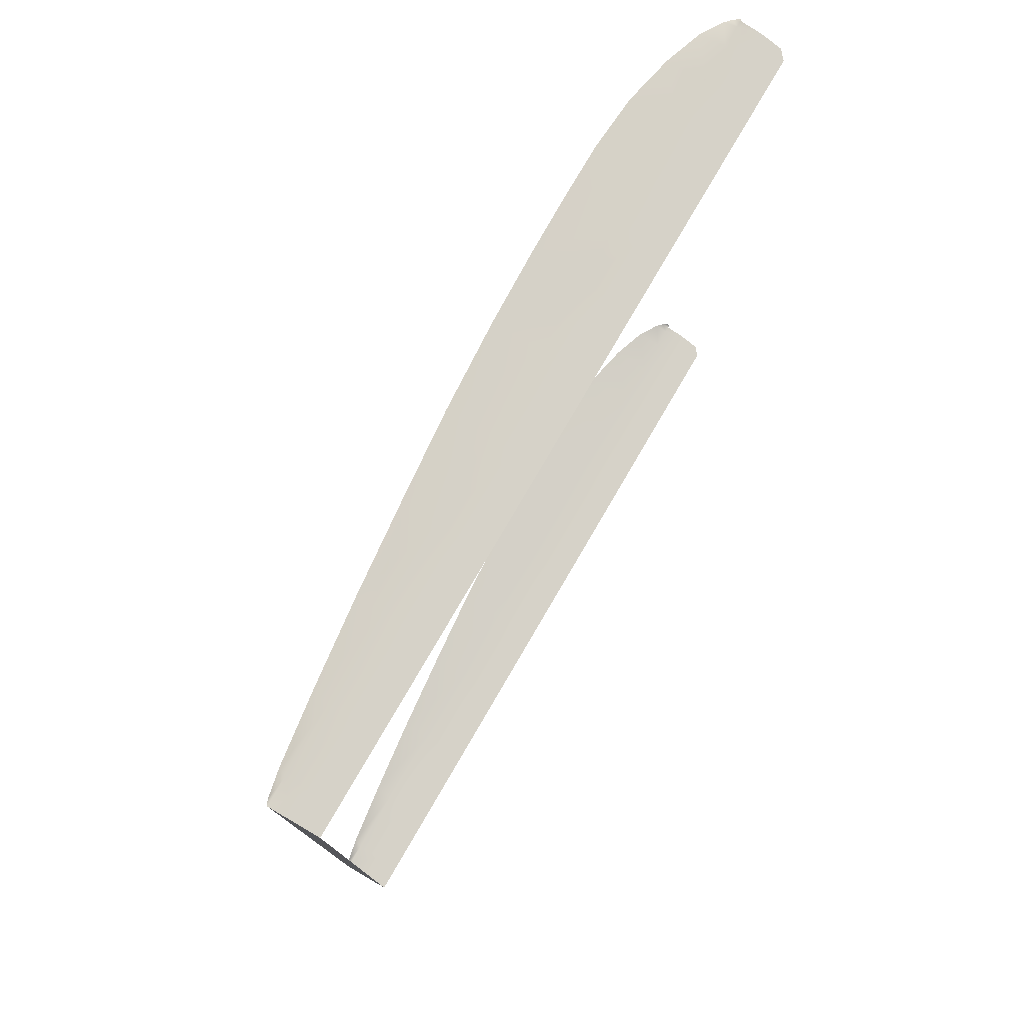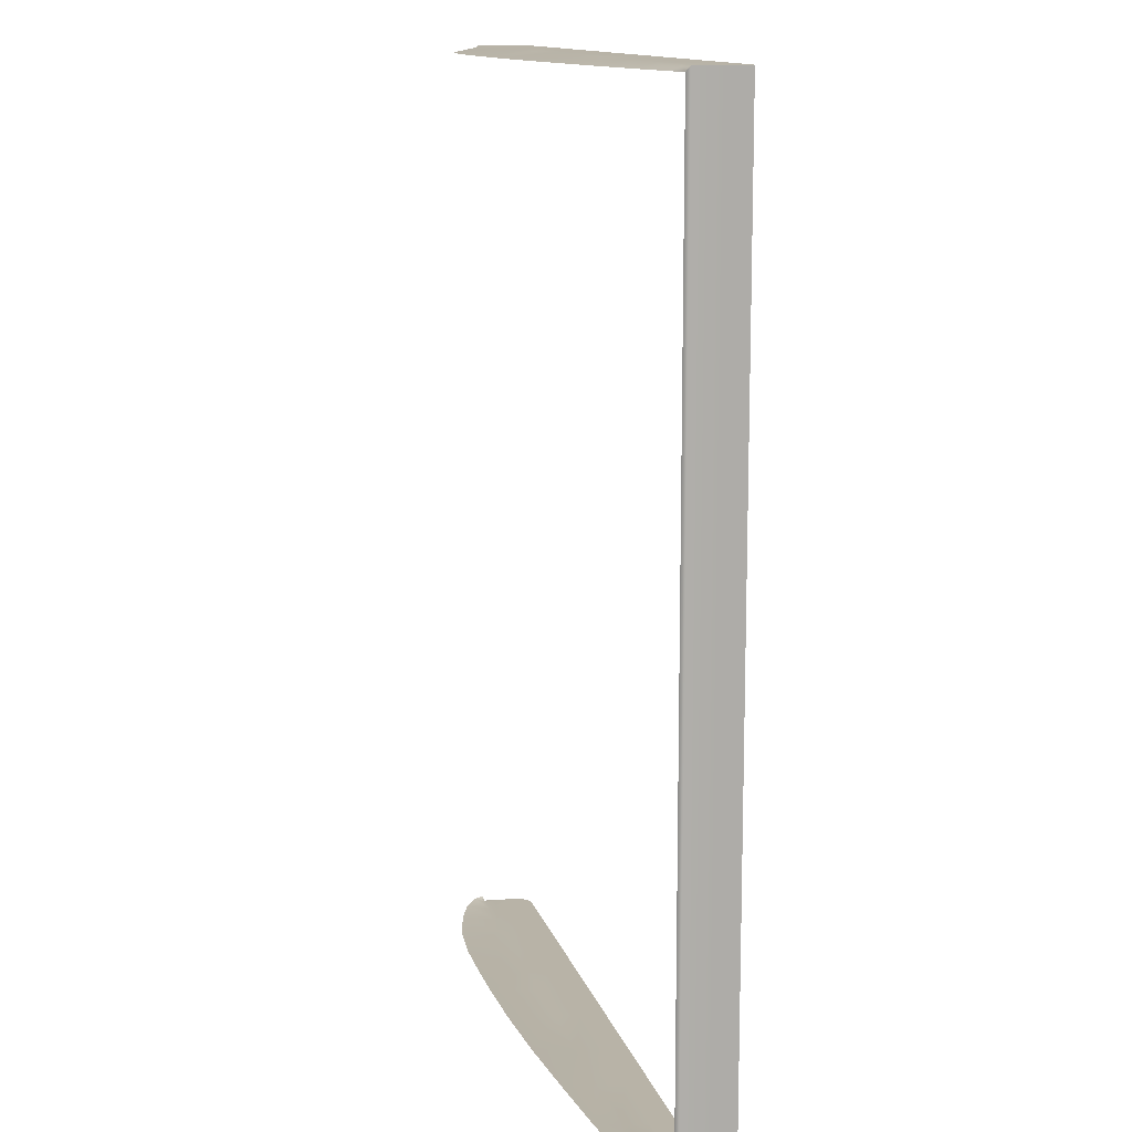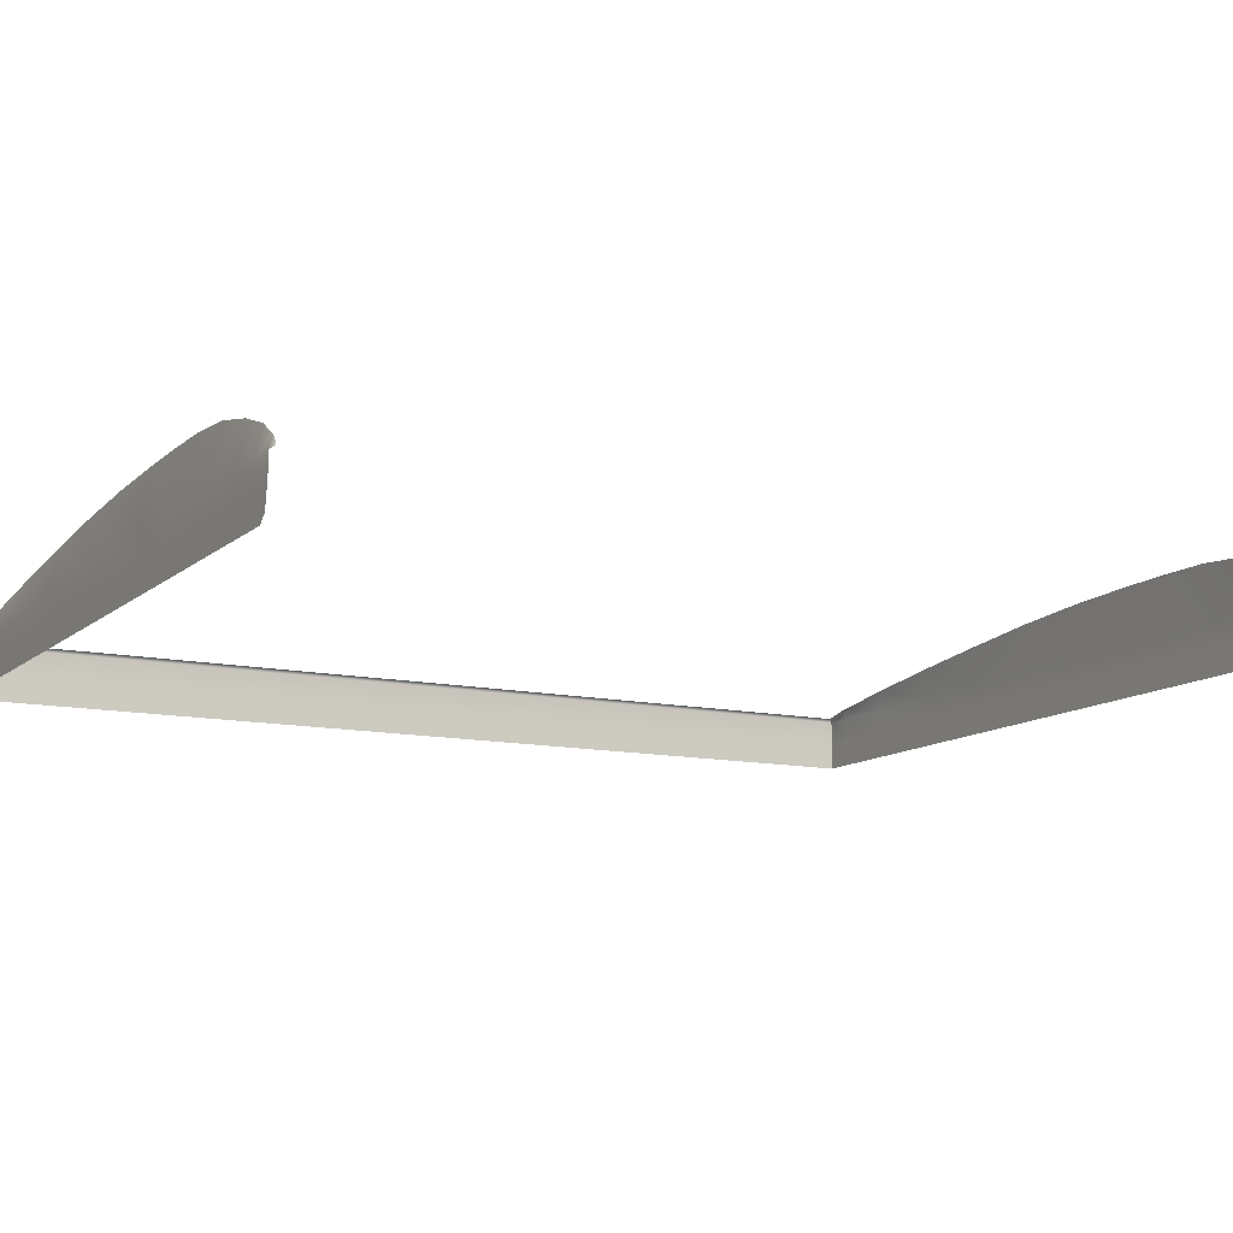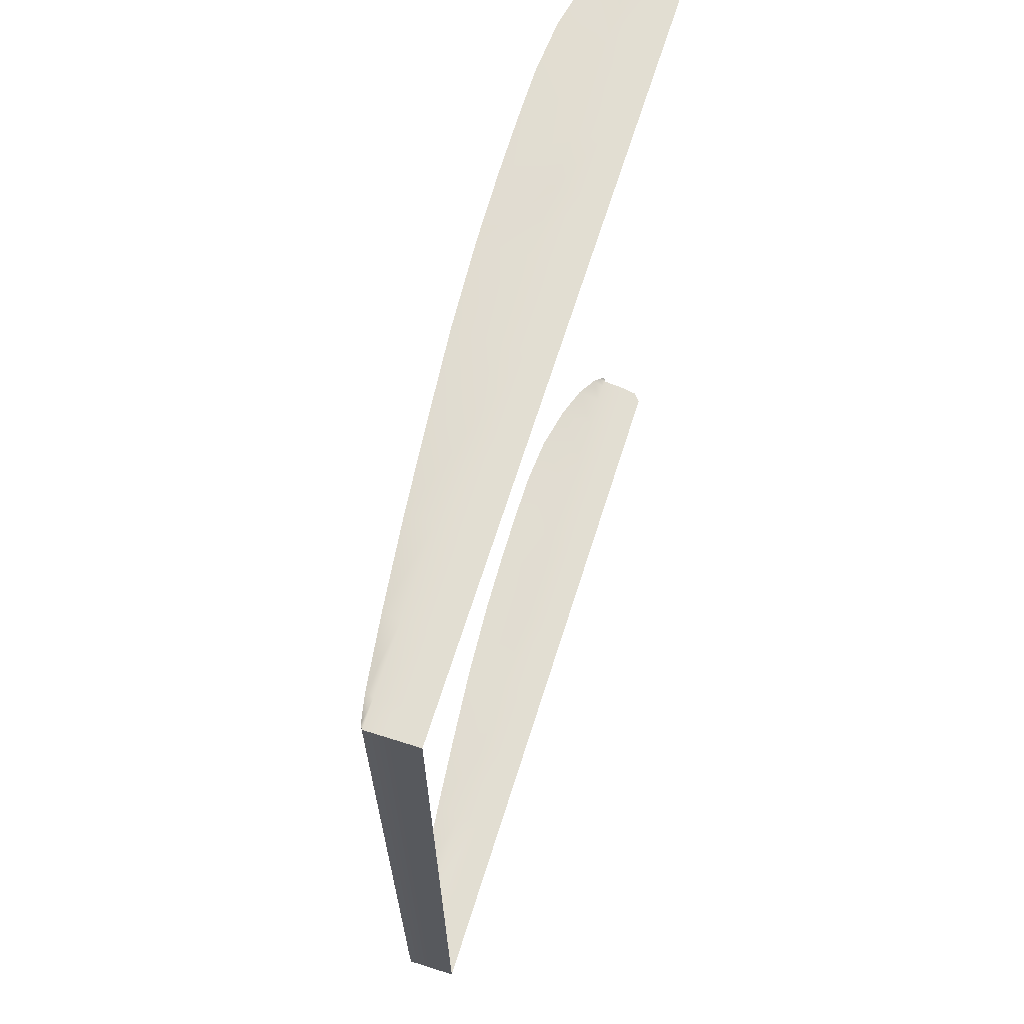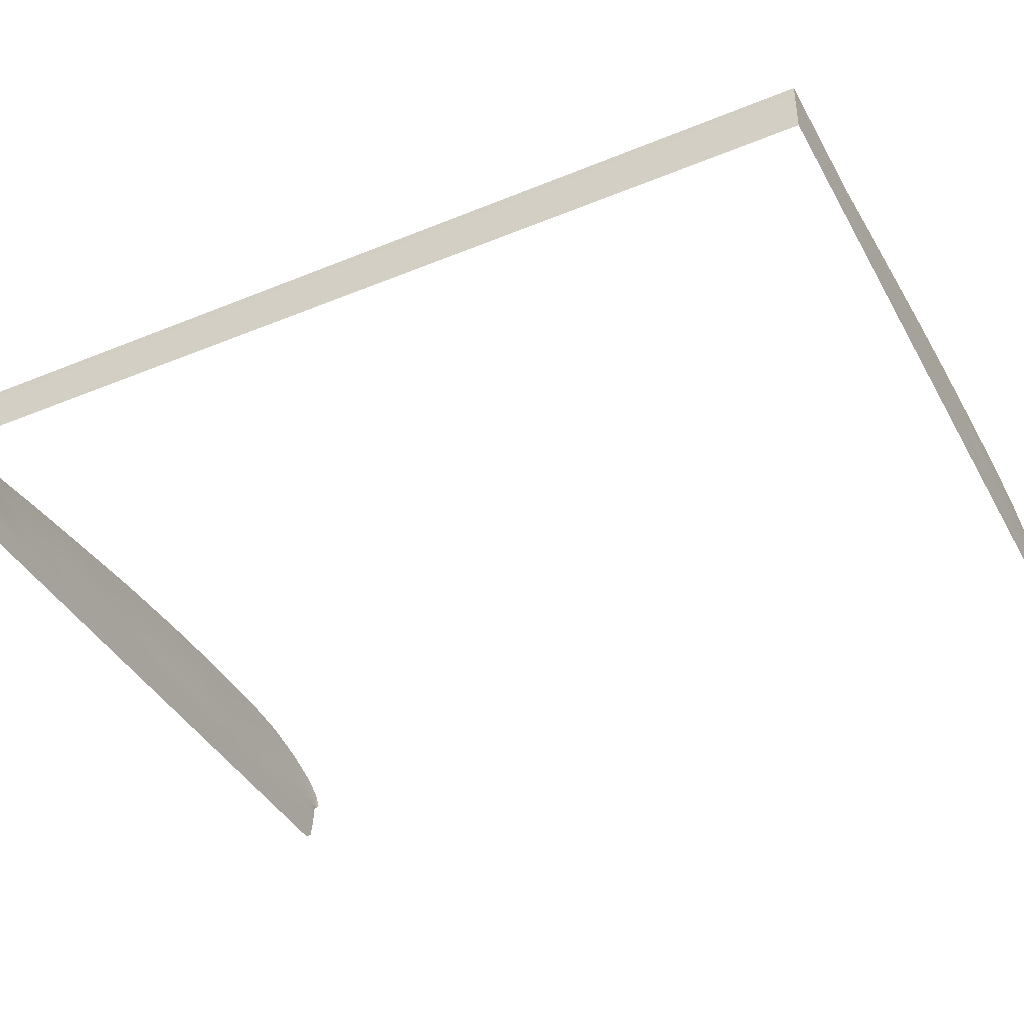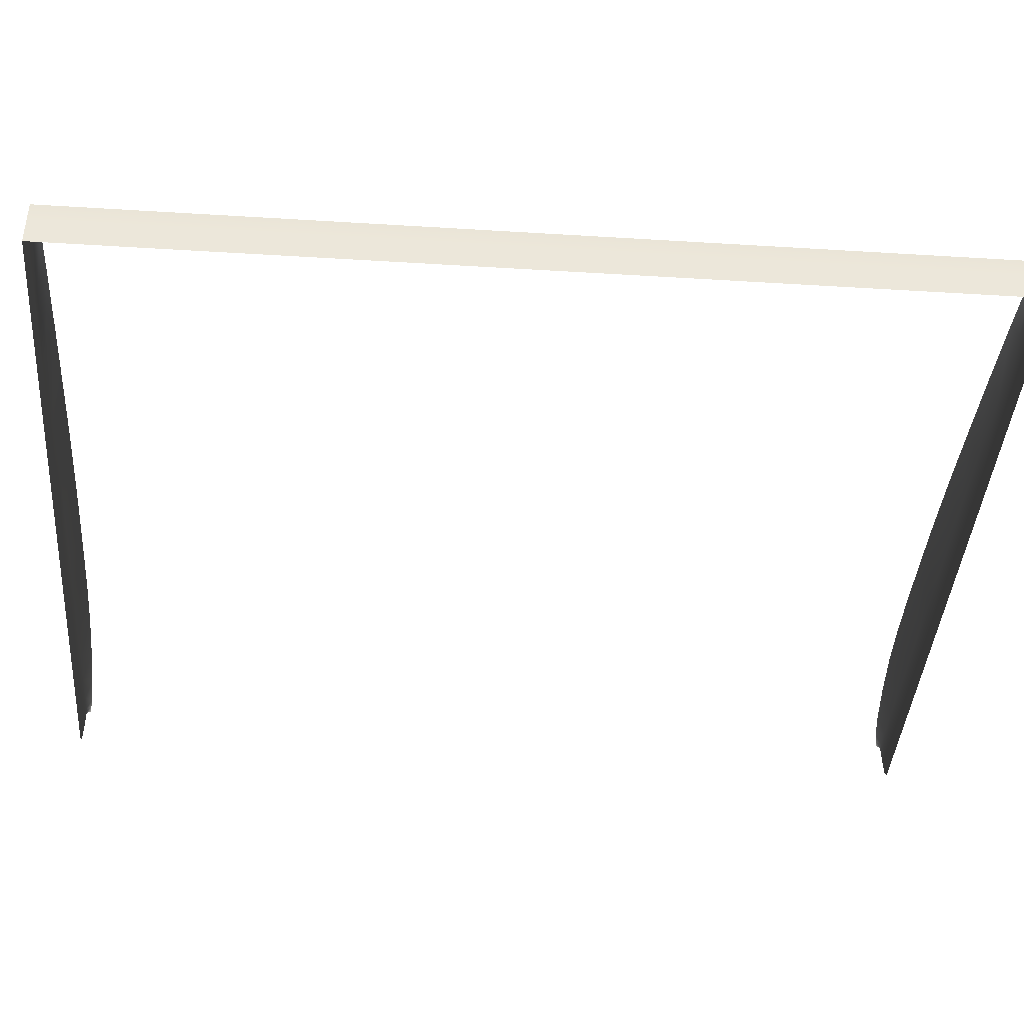
<metadata>
{"format":"obj","ext":"obj","renderer":"f3d","projection":"perspective","resolution":1024,"background":"white","views":[{"elev":78.3,"azim":120.3,"up":"+Y"},{"elev":12.7,"azim":76.3,"up":"+Y"},{"elev":-11.6,"azim":-117.9,"up":"+Z"},{"elev":68.0,"azim":107.6,"up":"+Y"},{"elev":-40.9,"azim":116.7,"up":"+Z"},{"elev":-41.3,"azim":85.7,"up":"+Z"}]}
</metadata>
<code>
o MeshBook_28_0_GeomSubset_1
v -0.1048 0.128 1e-05
v 0.1064 0.128 1e-05
v 0.1064 -0.128 1e-05
v -0.1048 -0.128 1e-05
v -0.1044 0.128 -0.006784
v 0.1064 0.128 -0.006784
v 0.1064 -0.128 -0.006784
v -0.1044 -0.128 -0.006784
v -0.1048 -0.1266 0.003428
v -0.1065 -0.128 1e-05
v -0.1048 0.1266 0.003428
v -0.1065 0.128 1e-05
v 0.105 -0.1266 0.000877
v 0.105 0.1266 0.000877
v 0.1064 -0.128 -0.01358
v 0.1064 0.128 -0.01358
v -0.1028 0.128 -0.01358
v -0.1052 0.128 -0.01153
v -0.1052 -0.128 -0.01153
v -0.1028 -0.128 -0.01358
v -0.1061 0.128 -0.00576
v -0.1061 -0.128 -0.00576
v -0.0311 0.128 -0.01358
v -0.03218 0.128 -0.006784
v -0.03244 0.128 1e-05
v -0.03282 0.1266 0.01397
v -0.03282 -0.1266 0.01397
v -0.03244 -0.128 1e-05
v -0.03218 -0.128 -0.006784
v -0.0311 -0.128 -0.01358
v 0.03406 0.128 -0.01358
v 0.03352 0.128 -0.006784
v 0.03339 0.128 1e-05
v 0.03264 0.1266 0.009831
v 0.03264 -0.1266 0.009831
v 0.03339 -0.128 1e-05
v 0.03352 -0.128 -0.006784
v 0.03406 -0.128 -0.01358
v -0.01241 0.128 -0.01358
v -0.01331 0.128 -0.006784
v -0.01353 0.128 1e-05
v -0.01403 0.1266 0.01337
v -0.01403 -0.1266 0.01337
v -0.01353 -0.128 1e-05
v -0.01331 -0.128 -0.006784
v -0.01241 -0.128 -0.01358
v 0.01082 0.128 -0.01358
v 0.01011 0.128 -0.006784
v 0.009929 0.128 1e-05
v 0.009306 0.1266 0.01195
v 0.009306 -0.1266 0.01195
v 0.009929 -0.128 1e-05
v 0.01011 -0.128 -0.006784
v 0.01082 -0.128 -0.01358
v -0.08761 0.128 -0.01358
v -0.08912 0.128 -0.006784
v -0.08949 0.128 1e-05
v -0.08957 0.1266 0.01026
v -0.08957 -0.1266 0.01026
v -0.08949 -0.128 1e-05
v -0.08912 -0.128 -0.006784
v -0.08761 -0.128 -0.01358
v -0.07488 0.128 -0.01358
v -0.07627 0.128 -0.006784
v -0.07662 0.128 1e-05
v -0.07677 0.1266 0.01301
v -0.07677 -0.1266 0.01301
v -0.07662 -0.128 1e-05
v -0.07627 -0.128 -0.006784
v -0.07488 -0.128 -0.01358
v -0.06094 0.128 -0.01358
v -0.06223 0.128 -0.006784
v -0.06255 0.128 1e-05
v -0.06277 0.1266 0.01412
v -0.06277 -0.1266 0.01412
v -0.06255 -0.128 1e-05
v -0.06223 -0.128 -0.006784
v -0.06094 -0.128 -0.01358
v -0.04699 0.128 -0.01358
v -0.04817 0.128 -0.006784
v -0.04847 0.128 1e-05
v -0.04877 0.1266 0.01419
v -0.04877 -0.1266 0.01419
v -0.04847 -0.128 1e-05
v -0.04817 -0.128 -0.006784
v -0.04699 -0.128 -0.01358
v 0.05728 0.128 -0.01358
v 0.05701 0.128 -0.006784
v 0.05694 0.128 1e-05
v 0.05601 0.1266 0.007516
v 0.05601 -0.1266 0.007516
v 0.05694 -0.128 1e-05
v 0.05701 -0.128 -0.006784
v 0.05728 -0.128 -0.01358
v 0.08053 0.128 -0.01358
v 0.08039 0.128 -0.006784
v 0.08036 0.128 1e-05
v 0.07933 0.1266 0.004805
v 0.07933 -0.1266 0.004805
v 0.08036 -0.128 1e-05
v 0.08039 -0.128 -0.006784
v 0.08053 -0.128 -0.01358
v -0.1063 -0.1268 0.001935
v -0.1063 0.1268 0.001935
v -0.09718 0.128 -0.01358
v -0.09874 0.128 -0.006784
v -0.09913 0.128 1e-05
v -0.09916 0.1266 0.006943
v -0.09916 -0.1266 0.006943
v -0.09913 -0.128 1e-05
v -0.09874 -0.128 -0.006784
v -0.09718 -0.128 -0.01358
v -0.1071 -0.1269 0.00068
v -0.1071 -0.128 1e-05
v -0.1071 0.1269 0.00068
v -0.1071 0.128 1e-05
v 0.0989 0.128 -0.01358
v 0.09886 0.128 -0.006784
v 0.09885 0.128 1e-05
v 0.09776 0.1266 0.002336
v 0.09776 -0.1266 0.002336
v 0.09885 -0.128 1e-05
v 0.09886 -0.128 -0.006784
v 0.0989 -0.128 -0.01358
f 16 7 15
f 18 5 17
f 19 8 22
f 124 7 123
f 6 117 118
f 21 1 5
f 2 118 119
f 6 3 7
f 123 3 122
f 22 4 10
f 4 103 10
f 1 104 11
f 122 13 121
f 2 13 3
f 119 14 2
f 24 79 80
f 25 80 81
f 26 81 82
f 84 27 83
f 85 28 84
f 86 29 85
f 32 47 48
f 33 48 49
f 34 49 50
f 52 35 51
f 53 36 52
f 54 37 53
f 23 40 39
f 24 41 40
f 42 25 26
f 28 43 27
f 29 44 28
f 30 45 29
f 39 48 47
f 40 49 48
f 50 41 42
f 44 51 43
f 45 52 44
f 46 53 45
f 56 105 106
f 57 106 107
f 57 108 58
f 60 109 110
f 111 60 110
f 112 61 111
f 55 64 63
f 56 65 64
f 65 58 66
f 68 59 60
f 61 68 60
f 62 69 61
f 63 72 71
f 64 73 72
f 73 66 74
f 76 67 68
f 69 76 68
f 70 77 69
f 71 80 79
f 72 81 80
f 82 73 74
f 76 83 75
f 77 84 76
f 78 85 77
f 31 88 87
f 32 89 88
f 90 33 34
f 36 91 35
f 37 92 36
f 38 93 37
f 87 96 95
f 88 97 96
f 98 89 90
f 92 99 91
f 93 100 92
f 94 101 93
f 17 106 105
f 5 107 106
f 107 11 108
f 110 9 4
f 8 110 4
f 20 111 8
f 10 113 114
f 12 115 104
f 118 95 96
f 119 96 97
f 120 97 98
f 100 121 99
f 101 122 100
f 102 123 101
f 16 6 7
f 18 21 5
f 19 20 8
f 124 15 7
f 6 16 117
f 21 12 1
f 2 6 118
f 6 2 3
f 123 7 3
f 22 8 4
f 4 9 103
f 1 12 104
f 122 3 13
f 2 14 13
f 119 120 14
f 24 23 79
f 25 24 80
f 26 25 81
f 84 28 27
f 85 29 28
f 86 30 29
f 32 31 47
f 33 32 48
f 34 33 49
f 52 36 35
f 53 37 36
f 54 38 37
f 23 24 40
f 24 25 41
f 42 41 25
f 28 44 43
f 29 45 44
f 30 46 45
f 39 40 48
f 40 41 49
f 50 49 41
f 44 52 51
f 45 53 52
f 46 54 53
f 56 55 105
f 57 56 106
f 57 107 108
f 60 59 109
f 111 61 60
f 112 62 61
f 55 56 64
f 56 57 65
f 65 57 58
f 68 67 59
f 61 69 68
f 62 70 69
f 63 64 72
f 64 65 73
f 73 65 66
f 76 75 67
f 69 77 76
f 70 78 77
f 71 72 80
f 72 73 81
f 82 81 73
f 76 84 83
f 77 85 84
f 78 86 85
f 31 32 88
f 32 33 89
f 90 89 33
f 36 92 91
f 37 93 92
f 38 94 93
f 87 88 96
f 88 89 97
f 98 97 89
f 92 100 99
f 93 101 100
f 94 102 101
f 17 5 106
f 5 1 107
f 107 1 11
f 110 109 9
f 8 111 110
f 20 112 111
f 10 103 113
f 12 116 115
f 118 117 95
f 119 118 96
f 120 119 97
f 100 122 121
f 101 123 122
f 102 124 123

</code>
